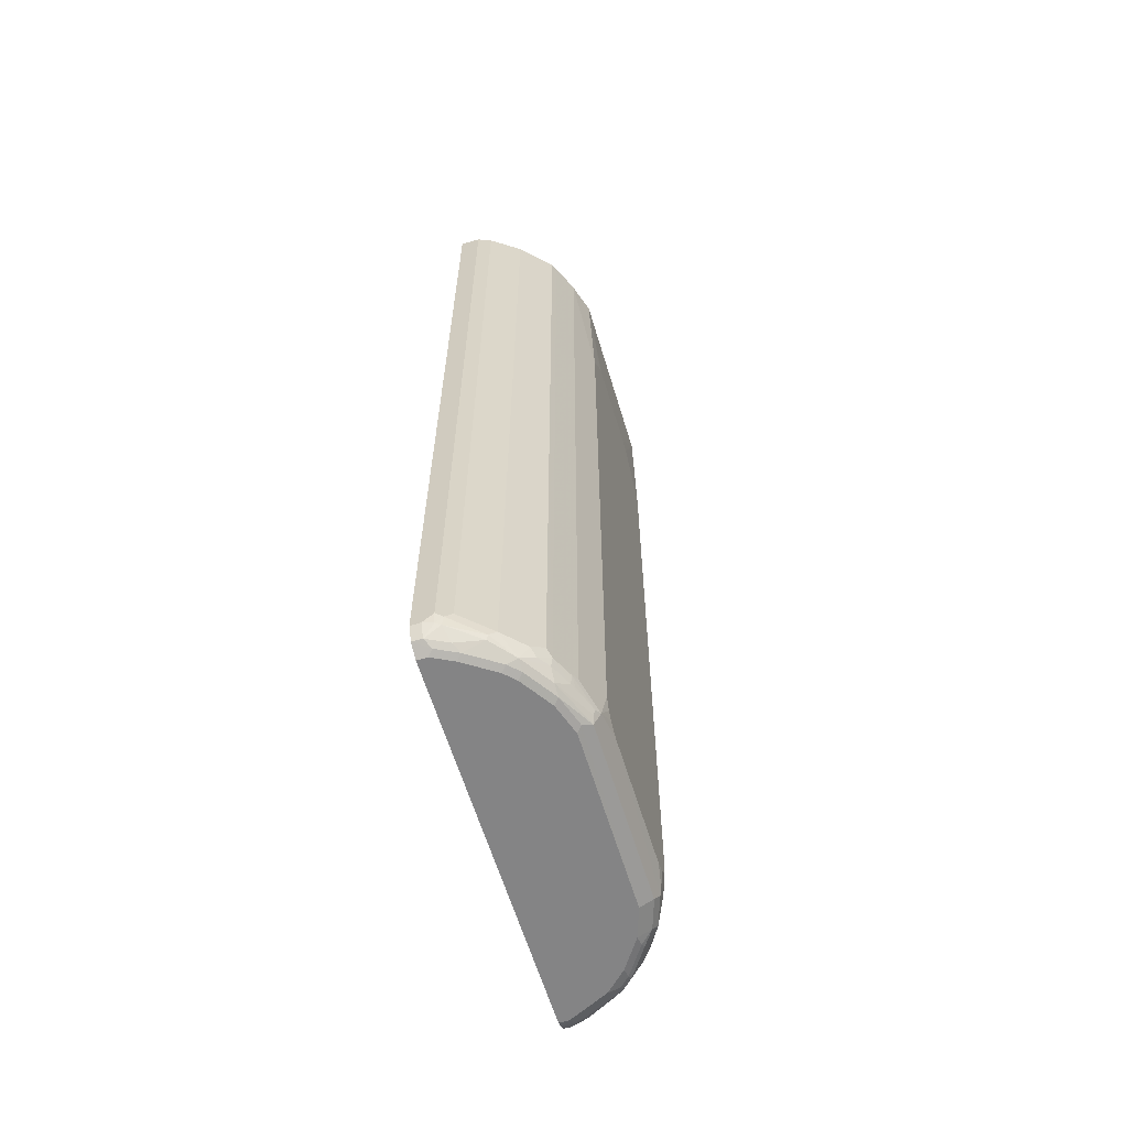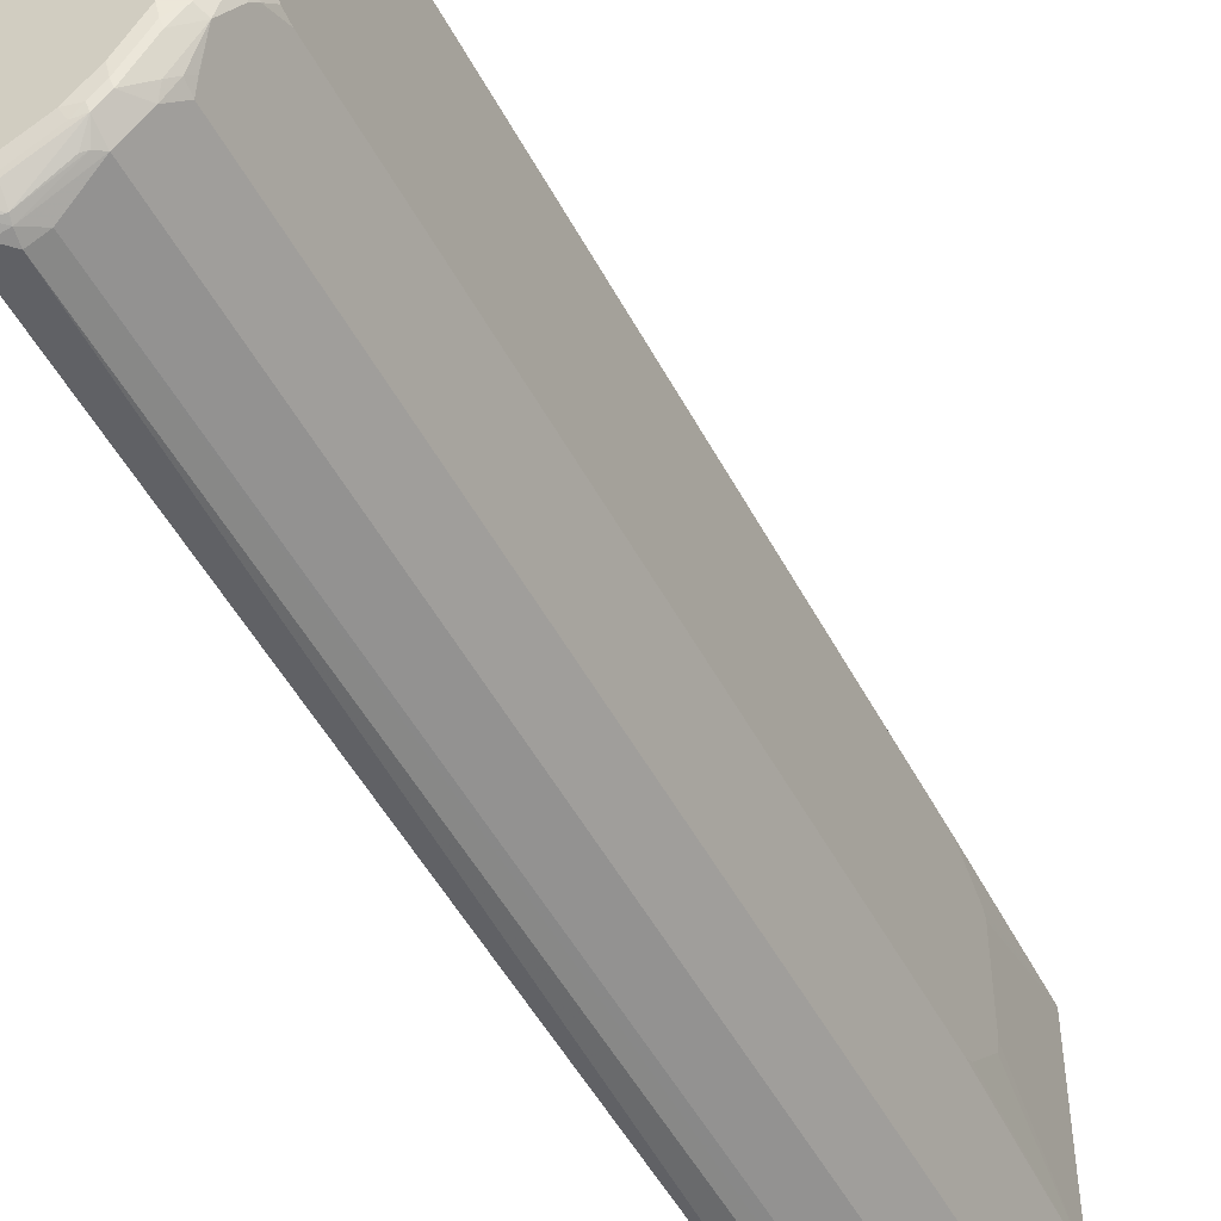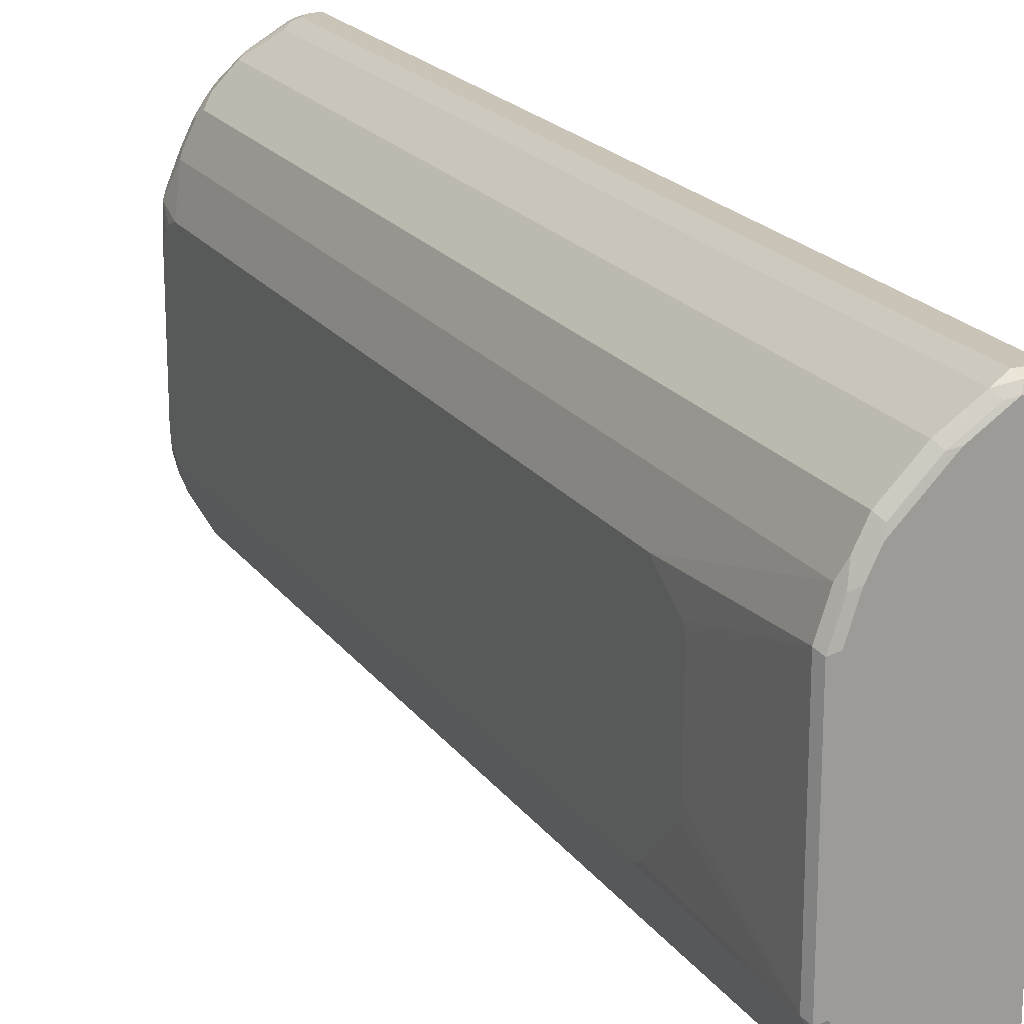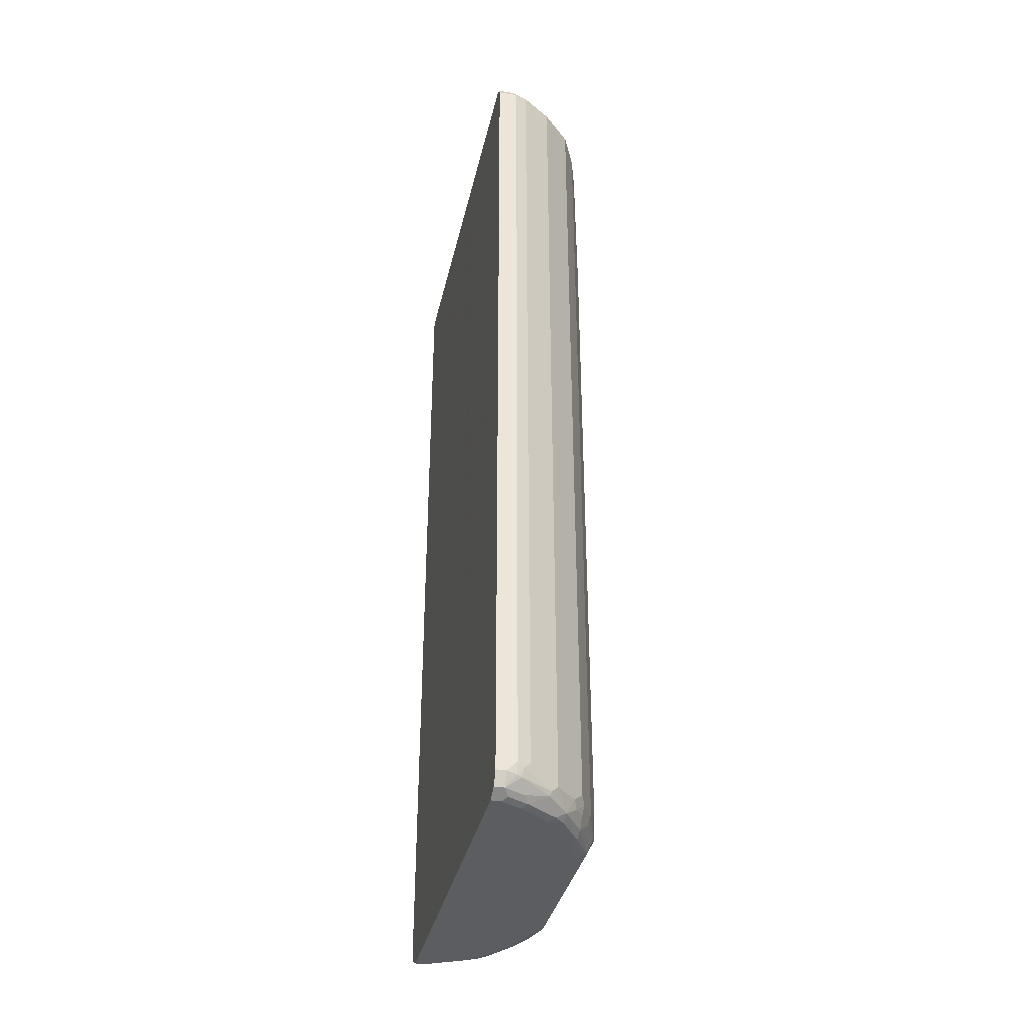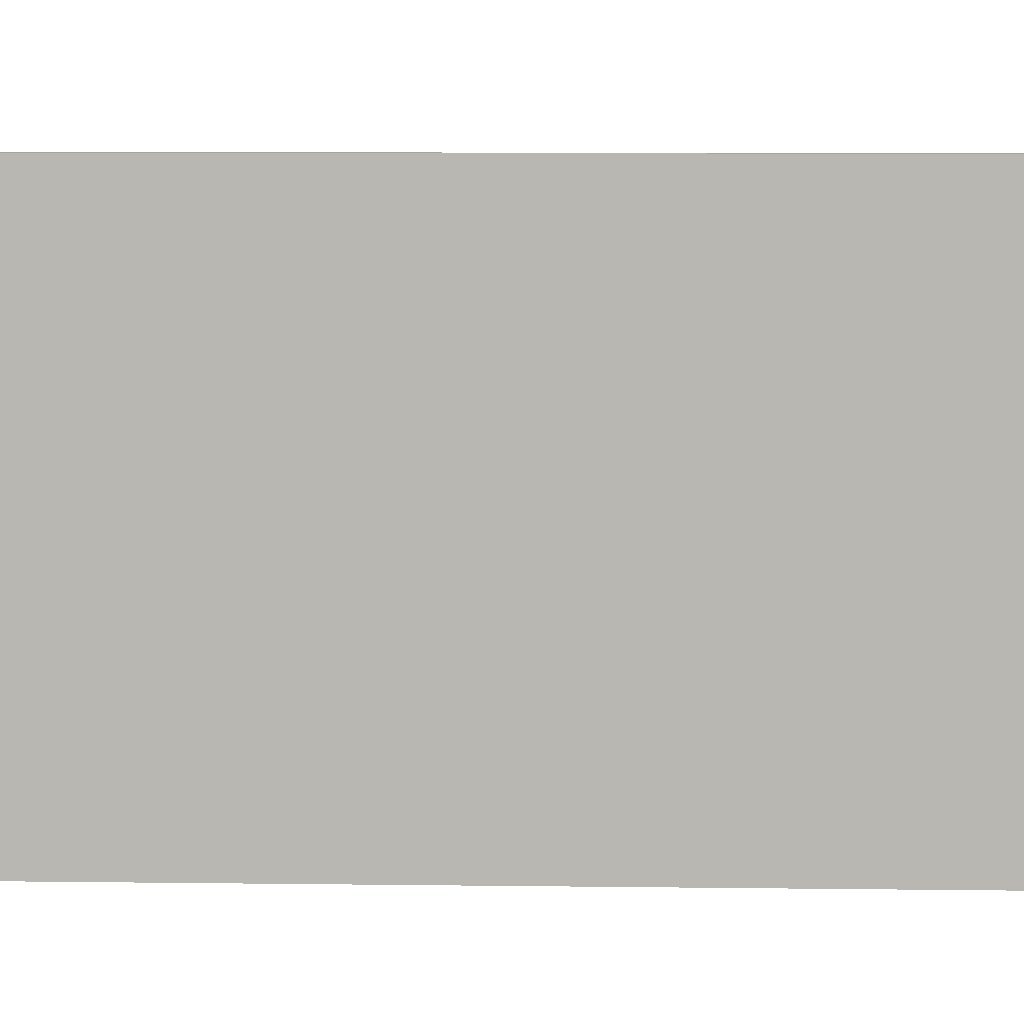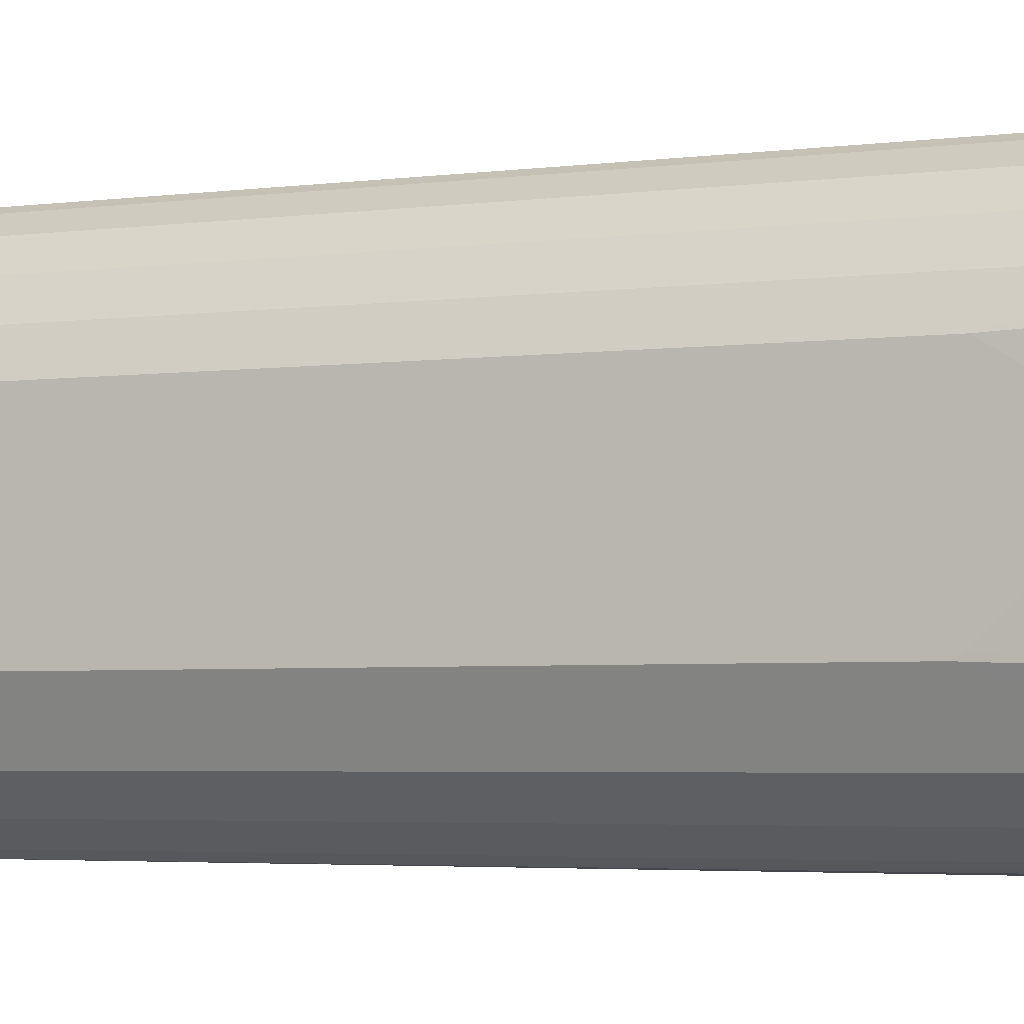
<metadata>
{"format":"obj","ext":"obj","renderer":"f3d","projection":"perspective","resolution":1024,"background":"white","views":[{"elev":-61.5,"azim":-163.3,"up":"+Z"},{"elev":-49.6,"azim":-153.1,"up":"+Y"},{"elev":19.9,"azim":-25.0,"up":"+Y"},{"elev":-36.3,"azim":167.5,"up":"+Z"},{"elev":7.3,"azim":92.8,"up":"+Y"},{"elev":-4.1,"azim":-67.2,"up":"+Y"}]}
</metadata>
<code>
v 0.03747 0.3764 0.8657
v 0.03747 0.3889 0.8592
v 0.00627 0.3889 0.8592
v 0.03747 0.3952 0.8467
v 0.03747 -0.3993 0.8467
v 0.03747 -0.3763 0.8657
v 0.03747 -0.3974 0.8609
v 3.25e-06 -0.3951 0.8467
v -0.009403 -0.3905 0.8562
v 3.25e-06 -0.3951 -0.8091
v -0.02509 -0.3826 -0.8091
v -0.02509 -0.3826 0.8467
v -0.08157 -0.345 0.8467
v -0.06588 -0.3528 0.8562
v -0.07528 -0.3411 0.8609
v -0.01882 -0.3787 0.8609
v -0.05647 -0.3387 0.8657
v 3.25e-06 -0.3763 0.8657
v 3.25e-06 -0.3889 0.8592
v -0.1317 -0.2634 0.8657
v -0.1317 -0.2846 0.8609
v -0.138 -0.2885 0.8467
v -0.1411 -0.2775 0.8562
v -0.1819 -0.1944 0.8592
v -0.1443 -0.2697 0.8592
v -0.1694 -0.1881 0.8657
v -0.1694 0.1694 0.8657
v -0.09411 0.3011 0.8657
v -0.1505 0.2258 0.8657
v -0.1819 0.1631 0.8592
v -0.1631 0.2195 0.8592
v -0.16 0.2352 0.8562
v -0.1317 0.2634 0.8657
v -0.138 0.2885 0.853
v -0.1286 0.2791 0.8625
v -0.07215 0.3356 0.8625
v -0.05647 0.3387 0.8657
v 3.25e-06 0.3764 0.8657
v -0.01568 0.3732 0.8625
v -0.08157 0.345 0.853
v -0.02509 0.3826 0.853
v -0.009403 0.3858 0.8562
v 3.25e-06 0.3952 0.8467
v 0.03747 0.3952 -0.8279
v 3.25e-06 0.3952 -0.8091
v -0.02509 0.3826 -0.8028
v -0.08157 0.345 -0.8216
v -0.1192 0.3074 -0.8216
v -0.138 0.2885 -0.8028
v -0.1443 0.276 0.8404
v -0.1694 0.2258 0.8467
v -0.1568 0.2509 0.853
v -0.1882 0.1694 0.8467
v -0.1945 0.1567 0.552
v -0.1694 0.2258 -0.8091
v -0.1443 0.276 -0.8153
v -0.1631 0.2383 -0.8153
v -0.1819 0.1819 -0.8342
v -0.1647 0.2258 -0.8303
v -0.16 0.2352 -0.8326
v -0.1411 0.2728 -0.8326
v -0.1255 0.2948 -0.8342
v -0.1035 0.3105 -0.8514
v -0.06901 0.3513 -0.8342
v -0.06588 0.3481 -0.8421
v -0.009403 0.3858 -0.8326
v -0.01254 0.3889 -0.8153
v 3.25e-06 0.3905 -0.8303
v 0.01882 0.3826 -0.853
v -0.01882 0.3638 -0.853
v -0.02822 0.3481 -0.8609
v 0.009409 0.367 -0.8609
v 0.01882 0.3576 -0.8657
v -0.01882 0.3387 -0.8657
v -0.08469 0.3105 -0.8609
v -0.1035 0.2917 -0.8609
v -0.09411 0.2822 -0.8657
v -0.07528 0.3011 -0.8657
v -0.1317 0.2258 -0.8657
v -0.1411 0.2352 -0.8609
v -0.1411 0.2541 -0.8514
v -0.1756 0.1694 -0.853
v -0.16 0.1787 -0.8609
v -0.1756 -0.1694 -0.853
v -0.1505 -0.1694 -0.8657
v -0.1505 0.1694 -0.8657
v 0.03747 0.3576 -0.8657
v 0.03747 0.3827 -0.853
v 0.01882 0.3952 -0.8279
v 0.03747 -0.3893 -0.8421
v 0.03747 -0.3575 -0.8657
v -0.09411 -0.2822 -0.8657
v -0.1317 -0.2258 -0.8657
v -0.1568 -0.2258 -0.853
v -0.1341 -0.2446 -0.8609
v -0.09645 -0.3011 -0.8609
v -0.09881 -0.3105 -0.8562
v -0.07764 -0.3199 -0.8609
v -0.05647 -0.3199 -0.8657
v -0.06274 -0.3324 -0.8592
v -0.07999 -0.3293 -0.8562
v 0.01254 -0.3701 -0.8592
v 0.01882 -0.3575 -0.8657
v 0.03747 -0.3717 -0.8598
v 0.03747 -0.3826 -0.853
v 0.02509 -0.3826 -0.853
v -0.004703 -0.3669 -0.8562
v -0.004703 -0.3857 -0.8374
v 0.01254 -0.3889 -0.8404
v 0.01882 -0.3951 -0.8279
v -0.002347 -0.3905 -0.8279
v -0.07059 -0.3481 -0.8374
v -0.06274 -0.3513 -0.8404
v -0.08157 -0.345 -0.8279
v 0.03747 -0.3951 -0.8279
v -0.1192 -0.3074 -0.8279
v -0.127 -0.2917 -0.8374
v -0.1647 -0.2352 -0.8374
v -0.1388 -0.2822 -0.8279
v -0.1458 -0.2728 -0.8186
v -0.138 -0.2885 -0.8091
v -0.1945 -0.1756 -0.7715
v -0.1945 -0.1755 0.5269
v -0.1882 -0.1881 0.8467
v -0.1788 0.1787 0.8562
v -0.1945 -0.06889 0.6272
v -0.1945 -0.09128 0.6203
v -0.1945 -0.1665 0.545
v -0.1945 -0.1713 -0.7923
v -0.1882 -0.1881 -0.8091
v -0.1835 -0.1976 -0.8186
v -0.1835 -0.1787 -0.8374
v -0.1882 -0.1694 -0.8279
v -0.1945 -0.1316 -0.8153
v -0.1945 -0.1525 -0.8111
v -0.1945 0.1567 -0.7654
v -0.1945 0.1129 -0.8153
v -0.1882 0.1694 -0.8279
v -0.1945 0.135 -0.8028
v -0.1945 0.1473 -0.7904
v -0.1788 0.1787 -0.8421
v -0.1945 0.1004 0.6271
v -0.1945 0.1128 0.621
v -0.1364 -0.2541 -0.8562
f 2 3 1
f 106 109 108
f 106 90 109
f 106 105 90
f 105 91 90
f 109 90 110
f 109 110 111
f 109 111 108
f 112 108 111
f 112 113 108
f 112 101 113
f 112 114 101
f 112 111 114
f 111 11 114
f 111 10 11
f 111 110 10
f 110 5 10
f 110 115 5
f 120 119 121
f 120 121 118
f 120 118 119
f 119 118 117
f 117 118 97
f 117 97 116
f 106 108 107
f 98 101 97
f 101 114 116
f 114 13 116
f 11 13 114
f 8 10 5
f 115 90 5
f 110 90 115
f 101 116 97
f 106 107 102
f 106 102 104
f 106 104 105
f 93 85 92
f 92 85 91
f 91 85 87
f 91 87 90
f 90 87 5
f 4 5 87
f 93 84 85
f 44 4 87
f 68 89 69
f 68 45 89
f 89 45 44
f 89 44 88
f 89 88 69
f 72 69 88
f 88 44 87
f 119 116 121
f 93 94 84
f 93 92 95
f 104 91 105
f 99 92 91
f 103 99 91
f 103 91 104
f 103 104 102
f 100 99 102
f 93 95 94
f 100 102 101
f 100 98 99
f 99 98 92
f 96 92 98
f 96 98 97
f 96 97 95
f 96 95 92
f 100 101 98
f 119 117 116
f 22 121 116
f 22 122 121
f 54 55 136
f 61 63 81
f 61 81 60
f 58 59 60
f 141 58 60
f 141 60 81
f 54 136 126
f 141 81 82
f 141 138 58
f 58 138 55
f 138 136 55
f 140 136 138
f 140 137 136
f 139 137 140
f 141 82 138
f 139 140 138
f 142 54 126
f 143 53 54
f 101 102 107
f 101 107 108
f 113 101 108
f 22 116 13
f 118 121 122
f 144 94 95
f 143 54 142
f 144 95 97
f 144 118 94
f 84 94 118
f 84 118 132
f 84 132 82
f 142 126 53
f 143 142 53
f 144 97 118
f 72 88 87
f 139 138 137
f 137 82 132
f 128 127 123
f 128 123 124
f 128 124 127
f 127 124 126
f 126 124 53
f 32 125 30
f 127 126 123
f 32 53 125
f 30 53 124
f 24 27 30
f 24 30 124
f 22 24 124
f 22 124 123
f 22 123 122
f 125 53 30
f 137 138 82
f 123 126 122
f 130 122 129
f 137 132 134
f 137 134 136
f 136 134 126
f 134 129 126
f 135 129 134
f 135 130 129
f 122 126 129
f 133 131 130
f 133 135 134
f 133 134 132
f 133 132 131
f 131 132 118
f 131 118 122
f 131 122 130
f 133 130 135
f 73 72 87
f 103 102 99
f 79 87 85
f 35 36 34
f 35 34 33
f 33 34 32
f 33 32 29
f 31 29 32
f 31 32 30
f 35 37 36
f 31 30 29
f 73 87 79
f 28 27 1
f 20 1 27
f 26 20 27
f 26 27 24
f 26 24 20
f 29 30 27
f 25 20 24
f 35 28 37
f 33 29 28
f 44 43 4
f 3 4 43
f 38 28 1
f 38 1 3
f 42 38 3
f 42 3 43
f 35 33 28
f 42 43 41
f 39 38 41
f 39 41 40
f 39 40 36
f 39 36 38
f 37 38 36
f 37 28 38
f 42 41 38
f 45 43 44
f 25 21 20
f 23 25 24
f 9 15 14
f 9 14 13
f 12 9 13
f 12 13 11
f 12 11 9
f 9 11 10
f 16 15 9
f 9 10 8
f 7 8 5
f 7 5 6
f 6 5 1
f 1 5 4
f 2 1 4
f 2 4 3
f 9 8 7
f 23 21 25
f 16 17 15
f 16 19 18
f 23 24 22
f 23 22 21
f 21 22 13
f 14 15 13
f 15 21 13
f 17 21 15
f 16 18 17
f 17 20 21
f 18 1 20
f 6 1 18
f 7 6 18
f 19 7 18
f 19 9 7
f 16 9 19
f 17 18 20
f 46 43 45
f 29 27 28
f 41 46 40
f 66 67 68
f 66 68 69
f 66 69 70
f 66 70 65
f 70 71 65
f 70 69 71
f 72 71 69
f 73 71 72
f 74 71 73
f 75 71 74
f 75 65 71
f 75 63 65
f 75 76 63
f 75 77 76
f 75 78 77
f 75 74 78
f 74 73 78
f 86 79 85
f 80 79 86
f 83 80 86
f 83 86 85
f 83 85 84
f 41 43 46
f 68 67 45
f 83 82 80
f 80 81 63
f 76 80 63
f 76 79 80
f 77 79 76
f 77 78 79
f 78 73 79
f 80 82 81
f 67 46 45
f 83 84 82
f 64 47 67
f 51 50 55
f 51 55 54
f 51 54 53
f 51 53 32
f 52 51 32
f 34 52 32
f 56 55 50
f 34 51 52
f 34 49 50
f 34 48 49
f 34 40 48
f 48 40 47
f 40 46 47
f 67 47 46
f 34 50 51
f 57 55 56
f 34 36 40
f 57 59 58
f 57 58 55
f 64 66 65
f 64 63 47
f 48 47 63
f 56 50 49
f 56 49 48
f 64 65 63
f 62 48 63
f 57 60 59
f 62 56 48
f 57 56 60
f 56 61 60
f 64 67 66
f 62 61 56
f 62 63 61

</code>
